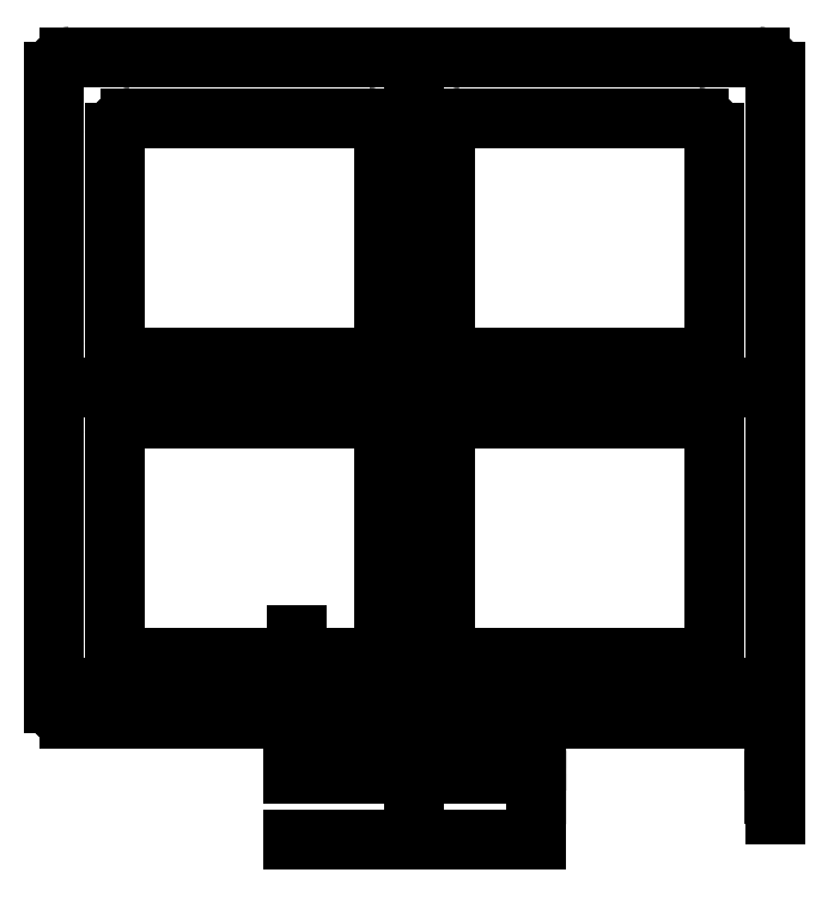
<metadata>
{"format":"dxf","ext":"dxf","renderer":"ezdxf+matplotlib","layout":"modelspace","background":"white","min_lineweight":24,"dpi":150}
</metadata>
<code>
0
SECTION
2
ENTITIES
0
3DSOLID
8
0
347
7A
290
     1
2
{c2cffe4a-aa94-a749-bcf8-4a04eca01c8f}
350
0
0
3DSOLID
8
0
347
7A
290
     1
2
{8.132e+07-f99a-a94b-b1c4-3303789655bd}
350
0
0
POINT
8
Capa_vai-ue-vai v11_Sketch1
10
1.285
20
1.188
30
0
0
POINT
8
Capa_vai-ue-vai v11_Sketch1
10
1.085
20
0.2
30
0
0
POINT
8
Capa_vai-ue-vai v11_Sketch1
10
0.2
20
0.9875
30
0
0
POINT
8
Capa_vai-ue-vai v11_Sketch1
10
1.085
20
0.9875
30
0
0
POINT
8
Capa_vai-ue-vai v11_Sketch1
10
0
20
0
30
0
0
POINT
8
Capa_vai-ue-vai v11_Sketch1
10
0.2
20
1.188
30
0
0
POINT
8
Capa_vai-ue-vai v11_Sketch1
10
1.285
20
1.975
30
0
0
POINT
8
Capa_vai-ue-vai v11_Sketch1
10
1.285
20
0.9875
30
0
0
POINT
8
Capa_vai-ue-vai v11_Sketch1
10
1.285
20
0.2
30
0
0
POINT
8
Capa_vai-ue-vai v11_Sketch1
10
1.085
20
1.975
30
0
0
POINT
8
Capa_vai-ue-vai v11_Sketch1
10
2.17
20
1.188
30
0
0
POINT
8
Capa_vai-ue-vai v11_Sketch1
10
2.17
20
0.9875
30
0
0
POINT
8
Capa_vai-ue-vai v11_Sketch1
10
1.085
20
1.188
30
0
0
LINE
8
Capa_vai-ue-vai v11_Sketch1
10
2.32
20
2.175
30
0
11
0.05
21
2.175
31
0
0
LINE
8
Capa_vai-ue-vai v11_Sketch1
10
1.335
20
0.2
30
0
11
2.12
21
0.2
31
0
0
LINE
8
Capa_vai-ue-vai v11_Sketch1
10
2.12
20
0.9875
30
0
11
1.335
21
0.9875
31
0
0
ARC
8
Capa_vai-ue-vai v11_Sketch1
10
0.05
20
2.125
30
0
40
0.05
50
90
51
180
0
ARC
8
Capa_vai-ue-vai v11_Sketch1
10
2.32
20
2.125
30
0
40
0.05
50
0
51
90
0
LINE
8
Capa_vai-ue-vai v11_Sketch1
10
1.335
20
1.188
30
0
11
2.12
21
1.188
31
0
0
LINE
8
Capa_vai-ue-vai v11_Sketch1
10
2.17
20
1.238
30
0
11
2.17
21
1.925
31
0
0
LINE
8
Capa_vai-ue-vai v11_Sketch1
10
1.285
20
0.9375
30
0
11
1.285
21
0.25
31
0
0
ARC
8
Capa_vai-ue-vai v11_Sketch1
10
2.32
20
0.05
30
0
40
0.05
50
270
51
3.419e-13
0
LINE
8
Capa_vai-ue-vai v11_Sketch1
10
0.05
20
0
30
0
11
2.32
21
0
31
0
0
LINE
8
Capa_vai-ue-vai v11_Sketch1
10
2.37
20
1.087
30
0
11
0
21
1.087
31
0
0
LINE
8
Capa_vai-ue-vai v11_Sketch1
10
1.185
20
2.175
30
0
11
1.185
21
0
31
0
0
LINE
8
Capa_vai-ue-vai v11_Sketch1
10
1.085
20
1.238
30
0
11
1.085
21
1.925
31
0
0
LINE
8
Capa_vai-ue-vai v11_Sketch1
10
1.035
20
1.975
30
0
11
0.25
21
1.975
31
0
0
LINE
8
Capa_vai-ue-vai v11_Sketch1
10
0.2
20
1.925
30
0
11
0.2
21
1.238
31
0
0
LINE
8
Capa_vai-ue-vai v11_Sketch1
10
2.37
20
0.05
30
0
11
2.37
21
2.125
31
0
0
LINE
8
Capa_vai-ue-vai v11_Sketch1
10
-2e-16
20
2.125
30
0
11
0
21
0.05
31
0
0
LINE
8
Capa_vai-ue-vai v11_Sketch1
10
1.285
20
1.925
30
0
11
1.285
21
1.238
31
0
0
LINE
8
Capa_vai-ue-vai v11_Sketch1
10
1.085
20
0.25
30
0
11
1.085
21
0.9375
31
0
0
LINE
8
Capa_vai-ue-vai v11_Sketch1
10
1.035
20
1.188
30
0
11
0.25
21
1.188
31
0
0
LINE
8
Capa_vai-ue-vai v11_Sketch1
10
2.12
20
1.975
30
0
11
1.335
21
1.975
31
0
0
LINE
8
Capa_vai-ue-vai v11_Sketch1
10
2.17
20
0.25
30
0
11
2.17
21
0.9375
31
0
0
LINE
8
Capa_vai-ue-vai v11_Sketch1
10
0.2
20
0.9375
30
0
11
0.2
21
0.25
31
0
0
LINE
8
Capa_vai-ue-vai v11_Sketch1
10
0.25
20
0.2
30
0
11
1.035
21
0.2
31
0
0
LINE
8
Capa_vai-ue-vai v11_Sketch1
10
1.035
20
0.9875
30
0
11
0.25
21
0.9875
31
0
0
ARC
8
Capa_vai-ue-vai v11_Sketch1
10
0.25
20
1.237
30
0
40
0.05
50
180
51
270
0
ARC
8
Capa_vai-ue-vai v11_Sketch1
10
0.25
20
0.25
30
0
40
0.05
50
180
51
270
0
ARC
8
Capa_vai-ue-vai v11_Sketch1
10
2.12
20
1.925
30
0
40
0.05
50
360
51
90
0
ARC
8
Capa_vai-ue-vai v11_Sketch1
10
1.335
20
1.238
30
0
40
0.05
50
180
51
270
0
ARC
8
Capa_vai-ue-vai v11_Sketch1
10
2.12
20
0.25
30
0
40
0.05
50
270
51
3.181e-13
0
ARC
8
Capa_vai-ue-vai v11_Sketch1
10
1.035
20
1.238
30
0
40
0.05
50
270
51
360
0
ARC
8
Capa_vai-ue-vai v11_Sketch1
10
0.05
20
0.05
30
0
40
0.05
50
180
51
270
0
ARC
8
Capa_vai-ue-vai v11_Sketch1
10
1.335
20
1.925
30
0
40
0.05
50
90
51
180
0
ARC
8
Capa_vai-ue-vai v11_Sketch1
10
1.335
20
0.25
30
0
40
0.05
50
180
51
270
0
ARC
8
Capa_vai-ue-vai v11_Sketch1
10
0.25
20
0.9375
30
0
40
0.05
50
90
51
180
0
ARC
8
Capa_vai-ue-vai v11_Sketch1
10
2.12
20
1.238
30
0
40
0.05
50
270
51
2.544e-13
0
ARC
8
Capa_vai-ue-vai v11_Sketch1
10
2.12
20
0.9375
30
0
40
0.05
50
360
51
90
0
ARC
8
Capa_vai-ue-vai v11_Sketch1
10
1.335
20
0.9375
30
0
40
0.05
50
90
51
180
0
ARC
8
Capa_vai-ue-vai v11_Sketch1
10
1.035
20
0.25
30
0
40
0.05
50
270
51
360
0
LINE
8
Capa_vai-ue-vai v11_Sketch1
10
1.185
20
0
30
0
11
1.185
21
-0.4
31
0
0
ARC
8
Capa_vai-ue-vai v11_Sketch1
10
1.035
20
0.9375
30
0
40
0.05
50
7.633e-13
51
90
0
ARC
8
Capa_vai-ue-vai v11_Sketch1
10
0.25
20
1.925
30
0
40
0.05
50
90
51
180
0
ARC
8
Capa_vai-ue-vai v11_Sketch1
10
1.035
20
1.925
30
0
40
0.05
50
5.089e-13
51
90
0
POINT
8
Capa_vai-ue-vai v11_Sketch2
10
2.37
20
0
30
0
0
POINT
8
Capa_vai-ue-vai v11_Sketch2
10
2.37
20
-0.1643
30
0.1
0
CIRCLE
8
Capa_vai-ue-vai v11_Sketch2
10
-0.1724
20
0.1
30
2.37
40
0.175
210
1
220
0
230
0
0
LINE
8
Capa_vai-ue-vai v11_Sketch2
10
2.37
20
0
30
0.2
11
2.37
21
-0.316
31
0.2
0
LINE
8
Capa_vai-ue-vai v11_Sketch2
10
2.37
20
-0.1724
30
0.1
11
2.37
21
-0.1643
31
0.1
0
LINE
8
Capa_vai-ue-vai v11_Sketch2
10
2.37
20
0.05
30
0.2
11
2.37
21
0.05
31
0
0
LINE
8
Capa_vai-ue-vai v11_Sketch2
10
2.37
20
0.05
30
0
11
2.37
21
2.125
31
0
0
LINE
8
Capa_vai-ue-vai v11_Sketch2
10
2.37
20
-0.02881
30
0.2
11
2.37
21
-0.316
31
0.2
0
CIRCLE
8
Capa_vai-ue-vai v11_Sketch2
10
-0.1724
20
0.1
30
2.37
40
0.065
210
1
220
0
230
0
0
LINE
8
Capa_vai-ue-vai v11_Sketch2
10
2.37
20
0.05
30
0.1
11
2.37
21
-0.1724
31
0.1
0
LINE
8
Capa_vai-ue-vai v11_Sketch2
10
2.37
20
2.125
30
0.2
11
2.37
21
0.05
31
0.2
0
LINE
8
Capa_vai-ue-vai v11_Sketch2
10
2.37
20
2.125
30
0
11
2.37
21
2.125
31
0.2
0
POINT
8
Capa_vai-ue-vai v11_Sketch3
10
0
20
0
30
0.2
0
ARC
8
Capa_vai-ue-vai v11_Sketch3
10
1.335
20
0.9375
30
0.2
40
0.05
50
90
51
180
0
ARC
8
Capa_vai-ue-vai v11_Sketch3
10
1.335
20
0.25
30
0.2
40
0.05
50
180
51
270
0
ARC
8
Capa_vai-ue-vai v11_Sketch3
10
0.25
20
1.237
30
0.2
40
0.05
50
180
51
270
0
ARC
8
Capa_vai-ue-vai v11_Sketch3
10
1.035
20
1.925
30
0.2
40
0.05
50
2.544e-13
51
90
0
ARC
8
Capa_vai-ue-vai v11_Sketch3
10
1.335
20
1.238
30
0.2
40
0.05
50
180
51
270
0
LINE
8
Capa_vai-ue-vai v11_Sketch3
10
2.17
20
1.925
30
0.2
11
2.17
21
1.238
31
0.2
0
LINE
8
Capa_vai-ue-vai v11_Sketch3
10
2.17
20
0.9375
30
0.2
11
2.17
21
0.25
31
0.2
0
LINE
8
Capa_vai-ue-vai v11_Sketch3
10
1.035
20
1.188
30
0.2
11
0.25
21
1.188
31
0.2
0
LINE
8
Capa_vai-ue-vai v11_Sketch3
10
1.085
20
1.925
30
0.2
11
1.085
21
1.238
31
0.2
0
LINE
8
Capa_vai-ue-vai v11_Sketch3
10
0.2
20
1.238
30
0.2
11
0.2
21
1.925
31
0.2
0
LINE
8
Capa_vai-ue-vai v11_Sketch3
10
1.285
20
0.25
30
0.2
11
1.285
21
0.9375
31
0.2
0
ARC
8
Capa_vai-ue-vai v11_Sketch3
10
0.25
20
1.925
30
0.2
40
0.05
50
90
51
180
0
ARC
8
Capa_vai-ue-vai v11_Sketch3
10
2.12
20
0.25
30
0.2
40
0.05
50
270
51
1.908e-13
0
ARC
8
Capa_vai-ue-vai v11_Sketch3
10
0.25
20
0.25
30
0.2
40
0.05
50
180
51
270
0
LINE
8
Capa_vai-ue-vai v11_Sketch3
10
1.335
20
0.9875
30
0.2
11
2.12
21
0.9875
31
0.2
0
ARC
8
Capa_vai-ue-vai v11_Sketch3
10
1.035
20
1.238
30
0.2
40
0.05
50
270
51
360
0
ARC
8
Capa_vai-ue-vai v11_Sketch3
10
2.12
20
1.238
30
0.2
40
0.05
50
270
51
0
0
LINE
8
Capa_vai-ue-vai v11_Sketch3
10
2.12
20
0.2
30
0.2
11
1.335
21
0.2
31
0.2
0
LINE
8
Capa_vai-ue-vai v11_Sketch3
10
0.25
20
1.975
30
0.2
11
1.035
21
1.975
31
0.2
0
LINE
8
Capa_vai-ue-vai v11_Sketch3
10
2.12
20
1.188
30
0.2
11
1.335
21
1.188
31
0.2
0
LINE
8
Capa_vai-ue-vai v11_Sketch3
10
1.285
20
1.238
30
0.2
11
1.285
21
1.925
31
0.2
0
ARC
8
Capa_vai-ue-vai v11_Sketch3
10
1.335
20
1.925
30
0.2
40
0.05
50
90
51
180
0
LINE
8
Capa_vai-ue-vai v11_Sketch3
10
1.335
20
1.975
30
0.2
11
2.12
21
1.975
31
0.2
0
ARC
8
Capa_vai-ue-vai v11_Sketch3
10
2.12
20
0.9375
30
0.2
40
0.05
50
360
51
90
0
LINE
8
Capa_vai-ue-vai v11_Sketch3
10
1.085
20
0.9375
30
0.2
11
1.085
21
0.25
31
0.2
0
ARC
8
Capa_vai-ue-vai v11_Sketch3
10
1.035
20
0.25
30
0.2
40
0.05
50
270
51
360
0
LINE
8
Capa_vai-ue-vai v11_Sketch3
10
1.035
20
0.2
30
0.2
11
0.25
21
0.2
31
0.2
0
LINE
8
Capa_vai-ue-vai v11_Sketch3
10
0.2
20
0.25
30
0.2
11
0.2
21
0.9375
31
0.2
0
ARC
8
Capa_vai-ue-vai v11_Sketch3
10
0.25
20
0.9375
30
0.2
40
0.05
50
90
51
180
0
ARC
8
Capa_vai-ue-vai v11_Sketch3
10
2.12
20
1.925
30
0.2
40
0.05
50
0
51
90
0
ARC
8
Capa_vai-ue-vai v11_Sketch3
10
1.035
20
0.9375
30
0.2
40
0.05
50
7.633e-13
51
90
0
LINE
8
Capa_vai-ue-vai v11_Sketch3
10
0.25
20
0.9875
30
0.2
11
1.035
21
0.9875
31
0.2
0
ARC
8
Capa_vai-ue-vai v11_Sketch3
10
0.05
20
0.05
30
0.2
40
0.05
50
180
51
270
0
LINE
8
Capa_vai-ue-vai v11_Sketch3
10
0.05
20
0
30
0.2
11
2.32
21
0
31
0.2
0
ARC
8
Capa_vai-ue-vai v11_Sketch3
10
2.32
20
2.125
30
0.2
40
0.05
50
0
51
90
0
ARC
8
Capa_vai-ue-vai v11_Sketch3
10
0.05
20
2.125
30
0.2
40
0.05
50
90
51
180
0
LINE
8
Capa_vai-ue-vai v11_Sketch3
10
2.37
20
0.05
30
0.2
11
2.37
21
2.125
31
0.2
0
LINE
8
Capa_vai-ue-vai v11_Sketch3
10
1.185
20
-0.4
30
0.2
11
0.785
21
-0.4
31
0.2
0
LINE
8
Capa_vai-ue-vai v11_Sketch3
10
-2e-16
20
2.125
30
0.2
11
0
21
0.05
31
0.2
0
LINE
8
Capa_vai-ue-vai v11_Sketch3
10
2.37
20
0.09888
30
0.2
11
0
21
0.09888
31
0.2
0
ARC
8
Capa_vai-ue-vai v11_Sketch3
10
2.32
20
0.05
30
0.2
40
0.05
50
270
51
3.419e-13
0
LINE
8
Capa_vai-ue-vai v11_Sketch3
10
2.32
20
2.175
30
0.2
11
0.05
21
2.175
31
0.2
0
LINE
8
Capa_vai-ue-vai v11_Sketch3
10
1.185
20
-0.4
30
0.2
11
1.585
21
-0.4
31
0.2
0
LINE
8
Capa_vai-ue-vai v11_Sketch3
10
1.185
20
0.09888
30
0.2
11
1.185
21
-0.4
31
0.2
0
POINT
8
Capa_vai-ue-vai v11_Sketch4
10
1.585
20
0
30
0
0
CIRCLE
8
Capa_vai-ue-vai v11_Sketch4
10
-0.1724
20
0.1
30
1.585
40
0.175
210
1
220
0
230
0
0
CIRCLE
8
Capa_vai-ue-vai v11_Sketch4
10
-0.1724
20
0.1
30
1.585
40
0.065
210
1
220
0
230
0
0
POINT
8
Capa_vai-ue-vai v11_Sketch5
10
0
20
0
30
0
0
LINE
8
Capa_vai-ue-vai v11_Sketch5
10
0.8
20
0
30
0
11
0.8
21
0
31
0.2
0
LINE
8
Capa_vai-ue-vai v11_Sketch5
10
1.185
20
0
30
0.2
11
0.8
21
0
31
0.2
0
LINE
8
Capa_vai-ue-vai v11_Sketch5
10
2.32
20
0
30
0
11
2.32
21
0
31
0.2
0
LINE
8
Capa_vai-ue-vai v11_Sketch5
10
2.32
20
0
30
0.2
11
0.05
21
0
31
0.2
0
LINE
8
Capa_vai-ue-vai v11_Sketch5
10
0.05
20
0
30
0
11
2.32
21
0
31
0
0
LINE
8
Capa_vai-ue-vai v11_Sketch5
10
1.585
20
0
30
0.2
11
1.585
21
0
31
0
0
LINE
8
Capa_vai-ue-vai v11_Sketch5
10
0.05
20
0
30
0.2
11
0.05
21
0
31
0
0
LINE
8
Capa_vai-ue-vai v11_Sketch5
10
0.8
20
0
30
0
11
1.585
21
0
31
0
0
LINE
8
Capa_vai-ue-vai v11_Sketch5
10
1.185
20
0
30
0.2
11
1.585
21
0
31
0.2
0
POINT
8
Capa_vai-ue-vai v11_Sketch6
10
1.585
20
0
30
0
0
CIRCLE
8
Capa_vai-ue-vai v11_Sketch6
10
-0.1724
20
0.1
30
1.585
40
0.065
210
1
220
0
230
0
0
CIRCLE
8
Capa_vai-ue-vai v11_Sketch6
10
-0.1724
20
0.1
30
1.585
40
0.175
210
1
220
0
230
0
0
LINE
8
Capa_vai-ue-vai v11_Sketch6
10
1.585
20
-0.1629
30
0.2747
11
1.585
21
-0.1819
31
0.2747
0
POINT
8
Capa_vai-ue-vai v11_Sketch7
10
0
20
0
30
0.2747
0
LINE
8
Capa_vai-ue-vai v11_Sketch7
10
1.585
20
-0.1819
30
0.2747
11
1.585
21
-0.1629
31
0.2747
0
LINE
8
Capa_vai-ue-vai v11_Sketch7
10
0.8
20
0.2748
30
0.2747
11
0.8
21
-0.1819
31
0.2747
0
LINE
8
Capa_vai-ue-vai v11_Sketch7
10
1.585
20
-0.1629
30
0.2747
11
0.785
21
-0.1629
31
0.2747
0
LINE
8
Capa_vai-ue-vai v11_Sketch7
10
0.785
20
-0.1629
30
0.2747
11
0.785
21
-0.1819
31
0.2747
0
LINE
8
Capa_vai-ue-vai v11_Sketch7
10
0.785
20
-0.1819
30
0.2747
11
1.585
21
-0.1819
31
0.2747
0
POINT
8
Capa_vai-ue-vai v11_Sketch9
10
1.585
20
0
30
0
0
LINE
8
Capa_vai-ue-vai v11_Sketch9
10
1.585
20
0.1
30
0.2
11
1.585
21
-0.316
31
0.2
0
ARC
8
Capa_vai-ue-vai v11_Sketch9
10
-0.1724
20
0.1
30
1.585
40
0.175
210
1
220
0
230
0
50
93.11
51
86.89
0
CIRCLE
8
Capa_vai-ue-vai v11_Sketch9
10
-0.1724
20
0.1
30
1.585
40
0.065
210
1
220
0
230
0
0
LINE
8
Capa_vai-ue-vai v11_Sketch9
10
1.585
20
-0.1629
30
0.2747
11
1.585
21
-0.1819
31
0.2747
0
ENDSEC
0
EOF

</code>
